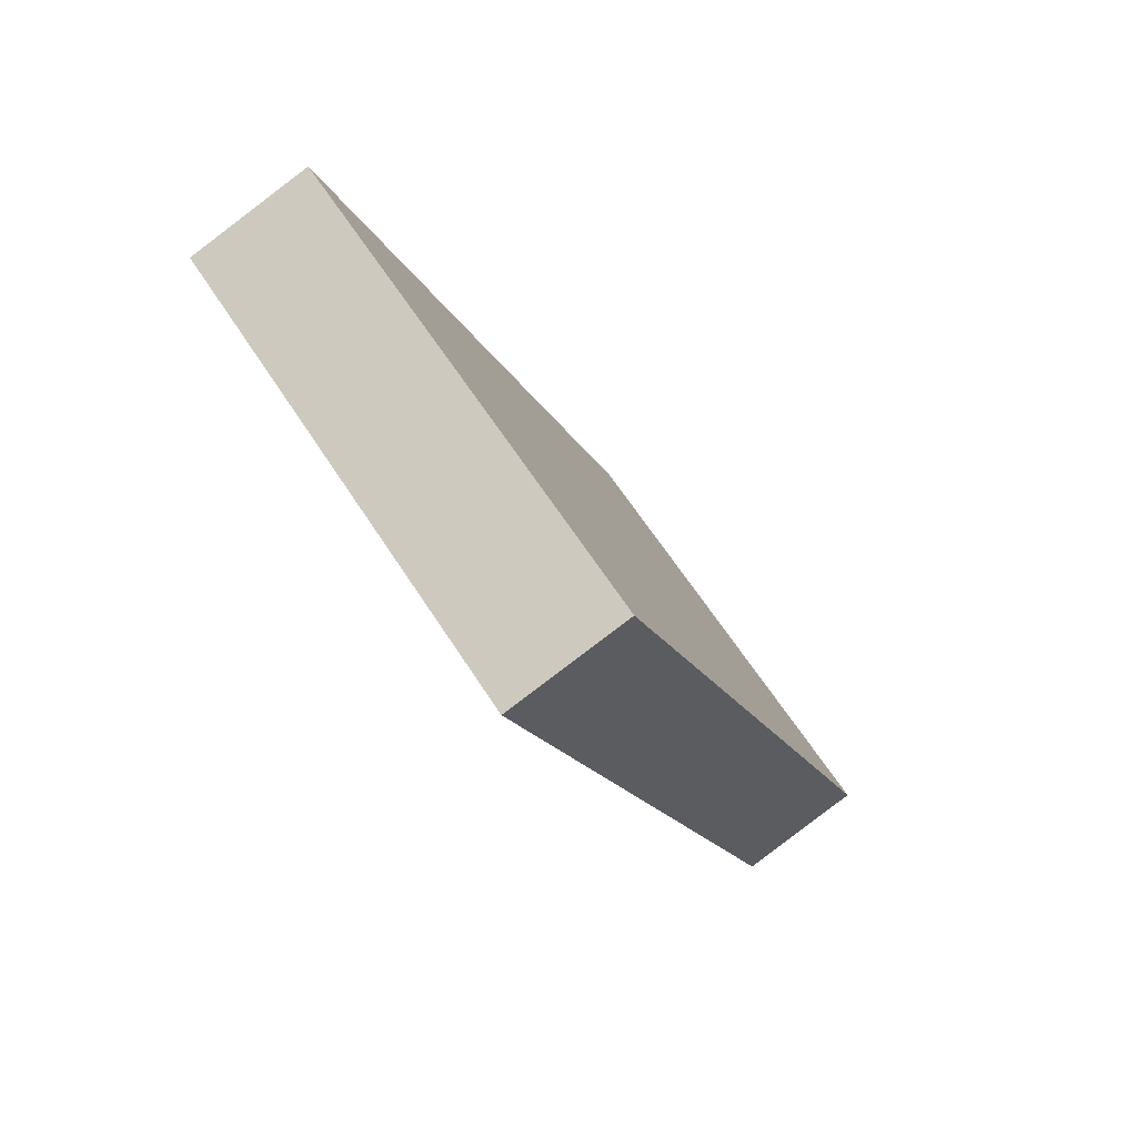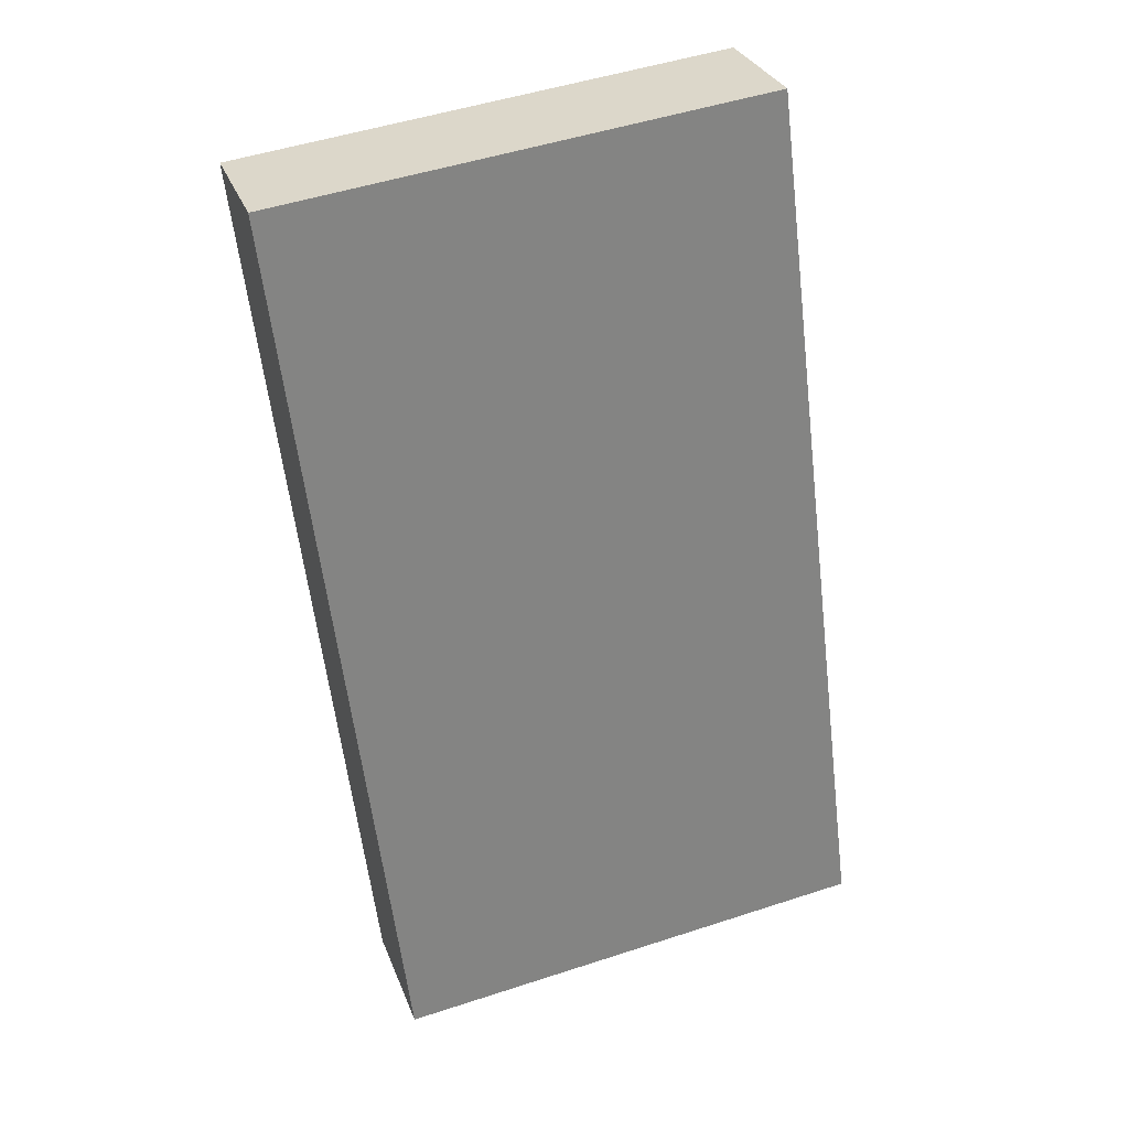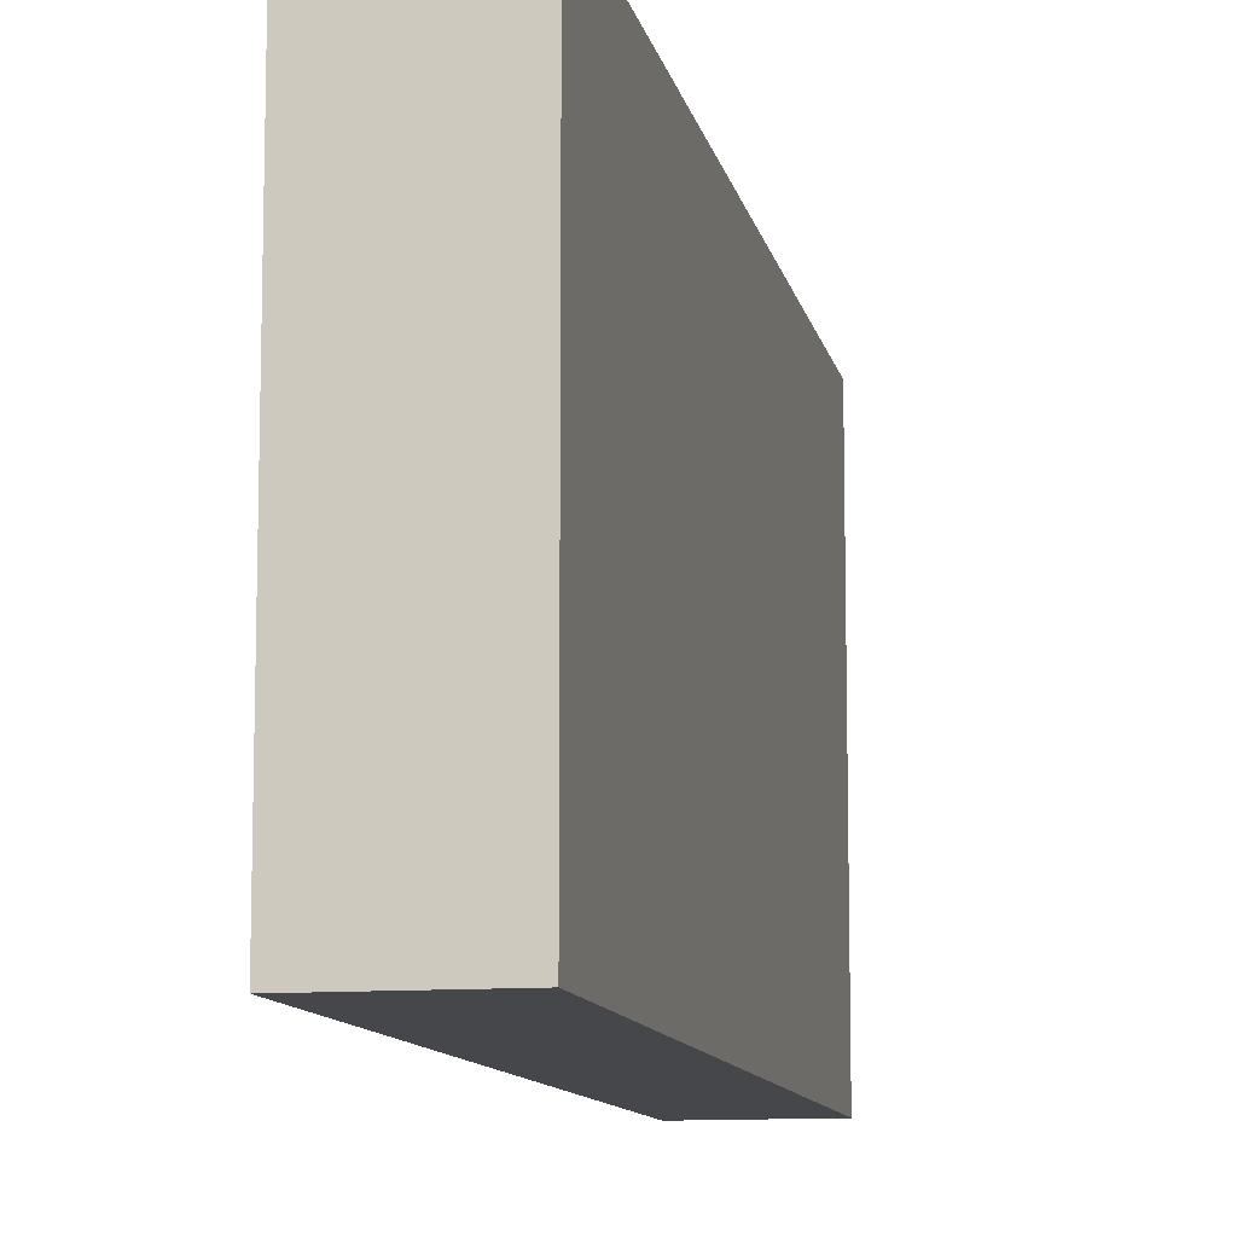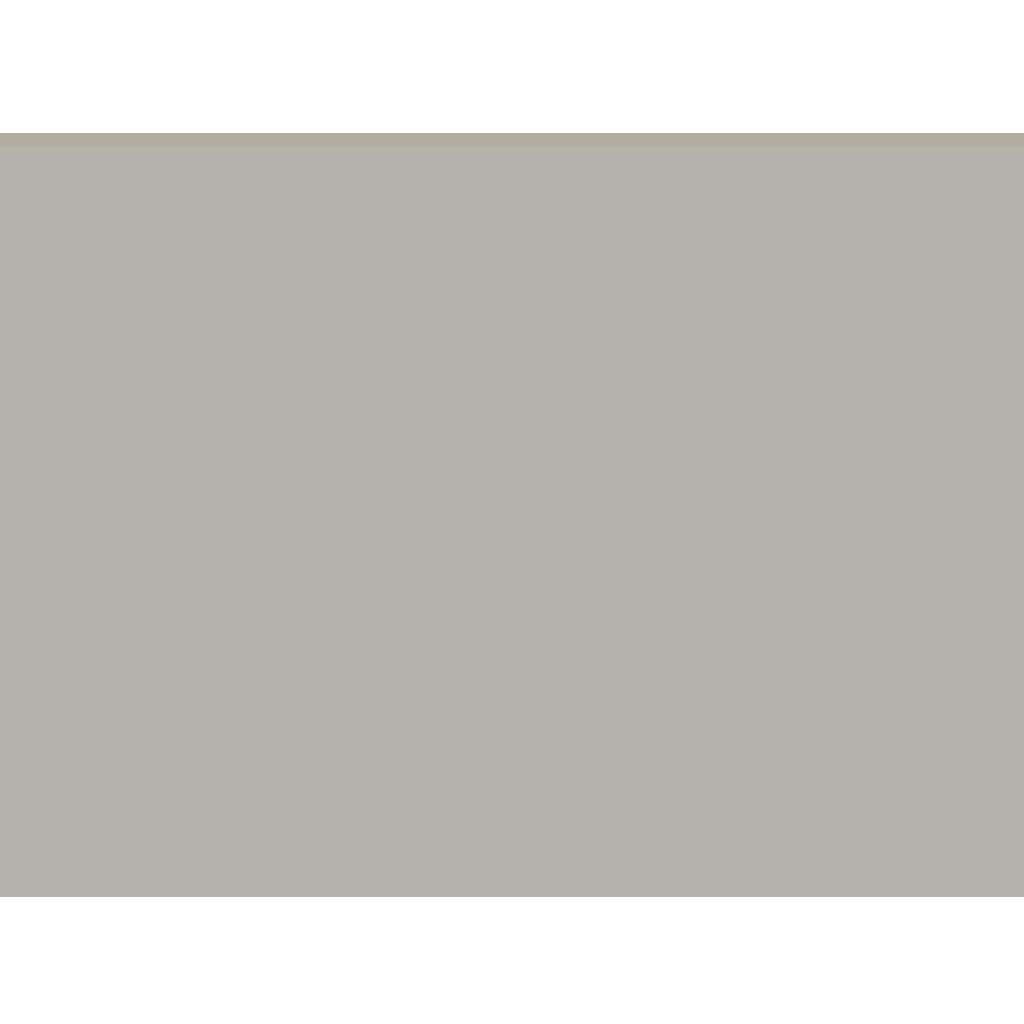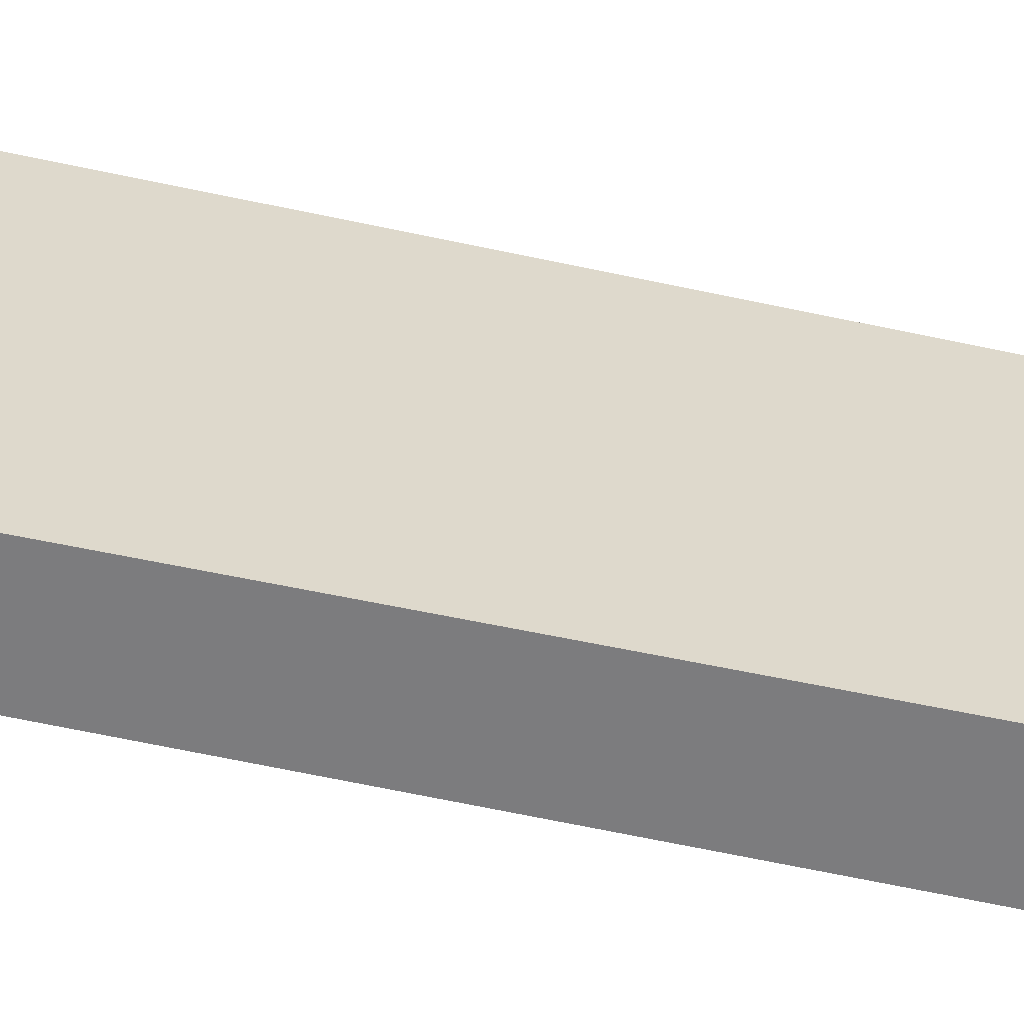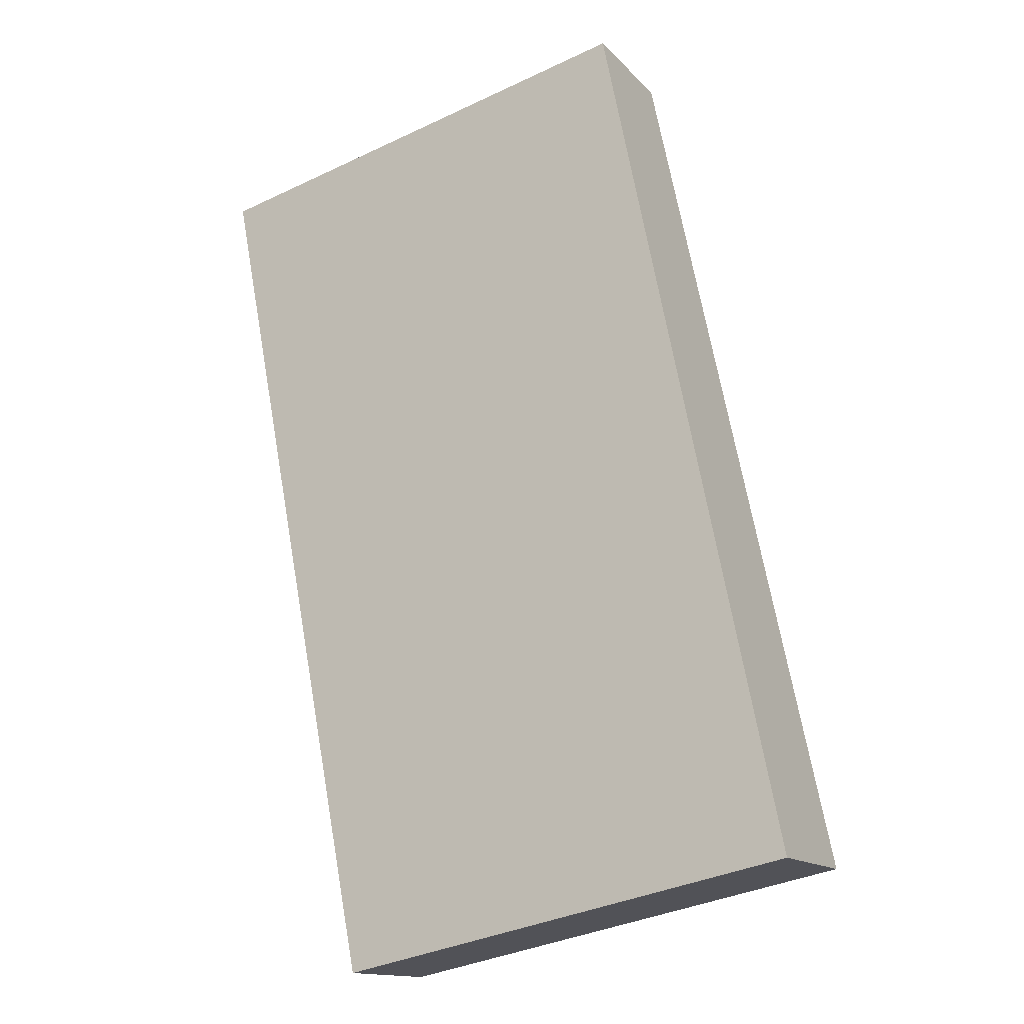
<metadata>
{"format":"obj","ext":"obj","renderer":"f3d","projection":"perspective","resolution":1024,"background":"white","views":[{"elev":63.7,"azim":147.2,"up":"+Z"},{"elev":50.3,"azim":-109.7,"up":"+Z"},{"elev":-10.8,"azim":-148.3,"up":"+Y"},{"elev":10.4,"azim":-69.5,"up":"+Y"},{"elev":-58.9,"azim":97.3,"up":"+Y"},{"elev":-38.0,"azim":120.7,"up":"+Z"}]}
</metadata>
<code>
v  2.775 4.285 7.409
v  1.116 4.285 -0.401
v  0 4.285 2.624e-16
v  3.81 4.285 7.065
v  0 0 0
v  2.775 -4.537e-16 7.409
v  3.81 -4.326e-16 7.065
v  1.116 2.455e-17 -0.401
g defaultobject
f 1 2 3
f 2 1 4
f 5 1 3
f 1 5 6
f 6 4 1
f 4 6 7
f 7 2 4
f 2 7 8
f 8 3 2
f 3 8 5
f 8 6 5
f 6 8 7

</code>
